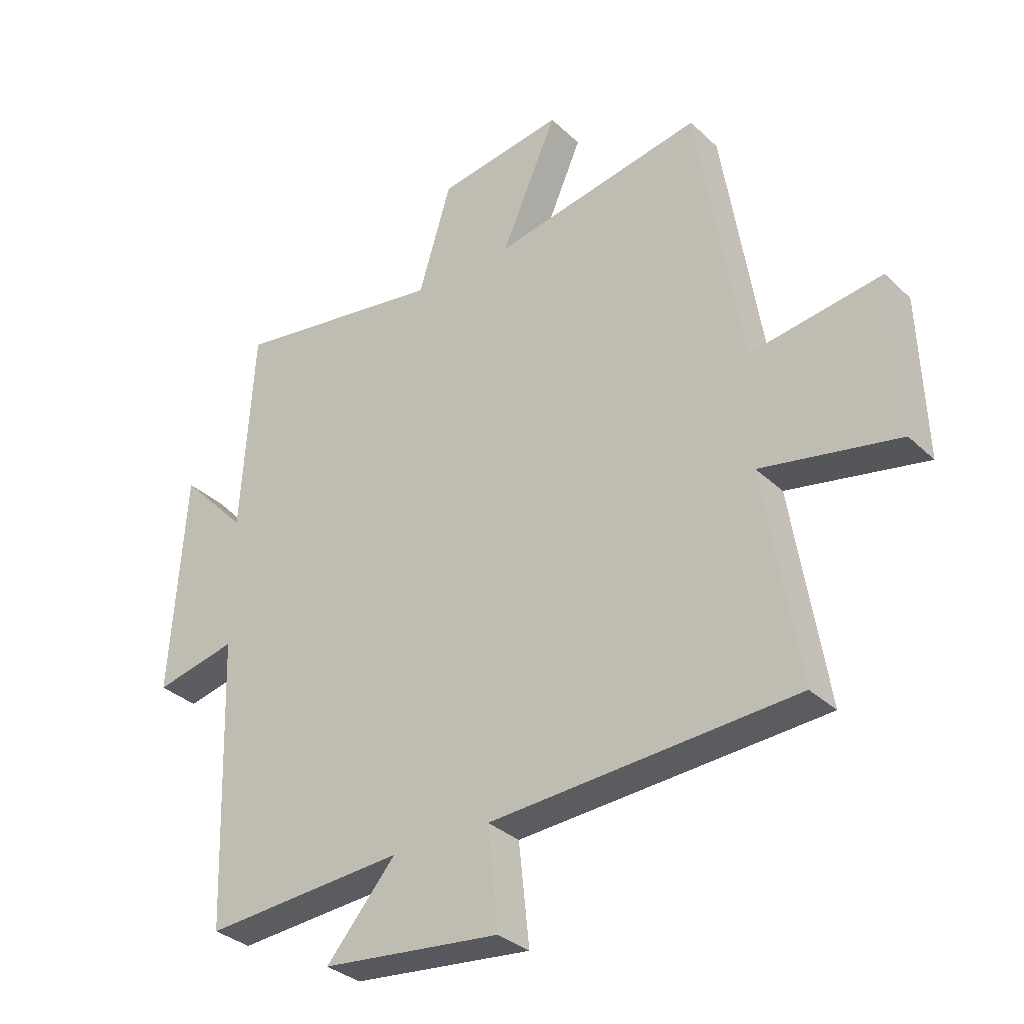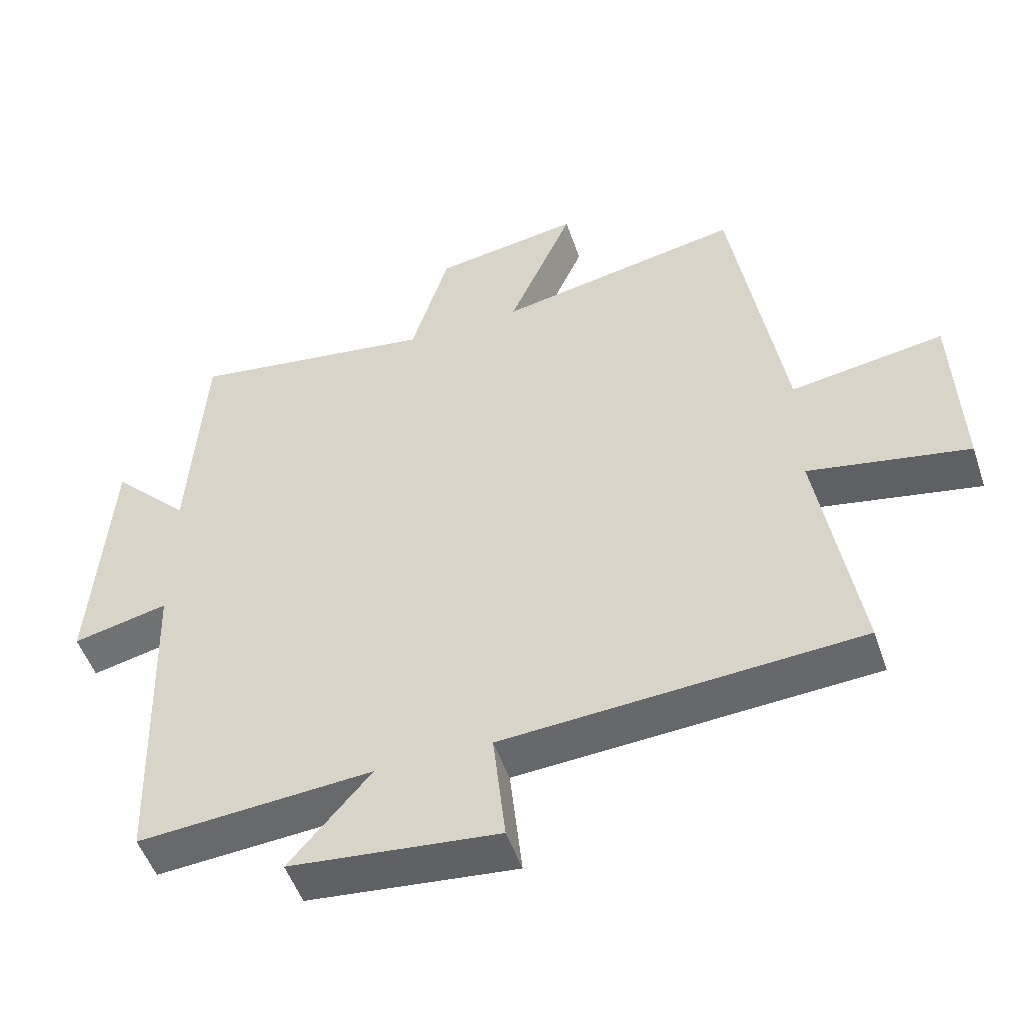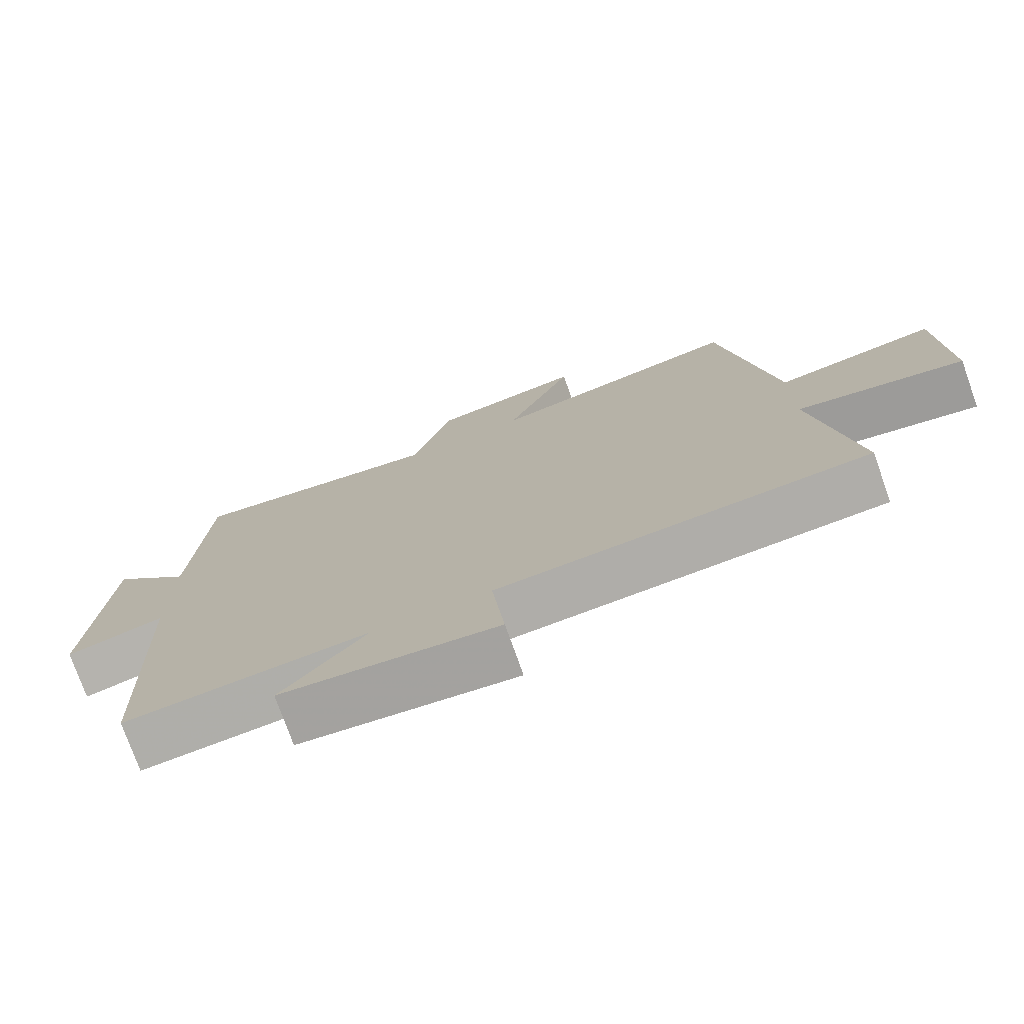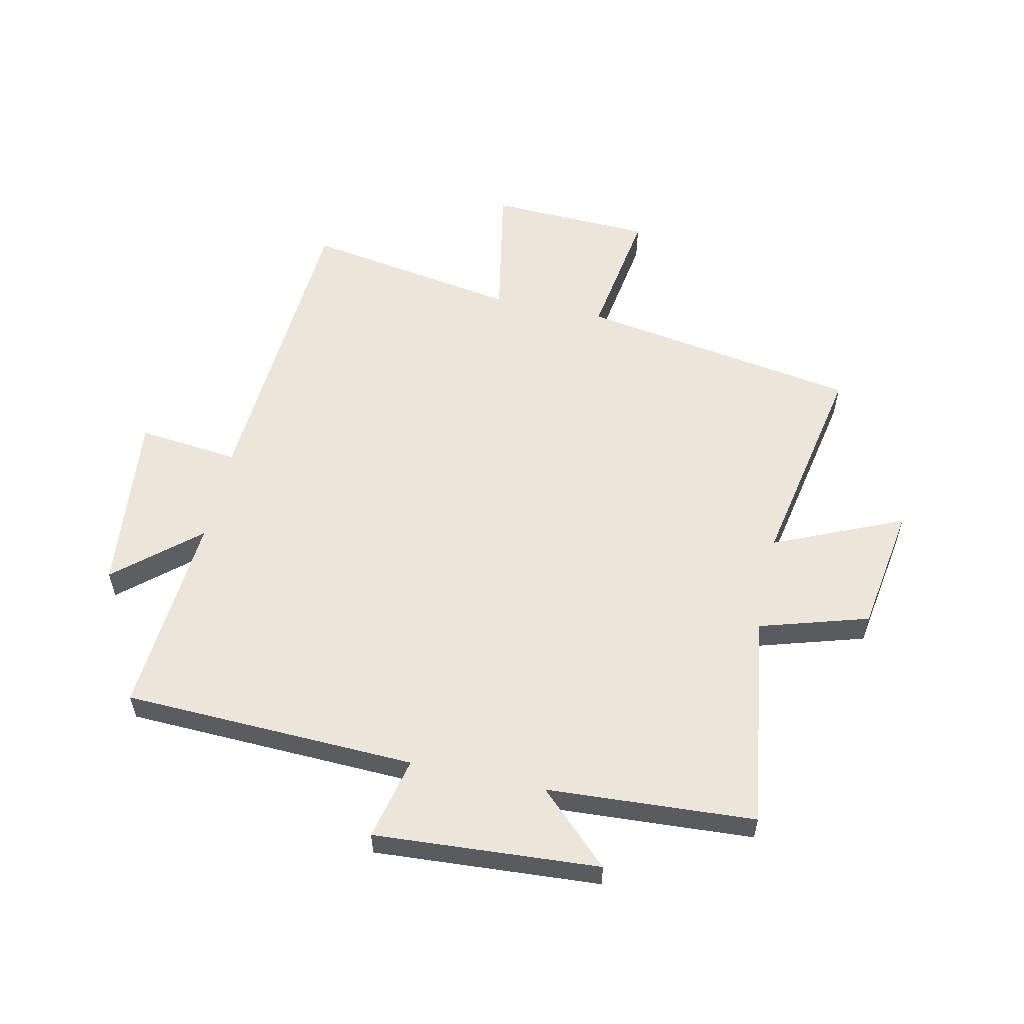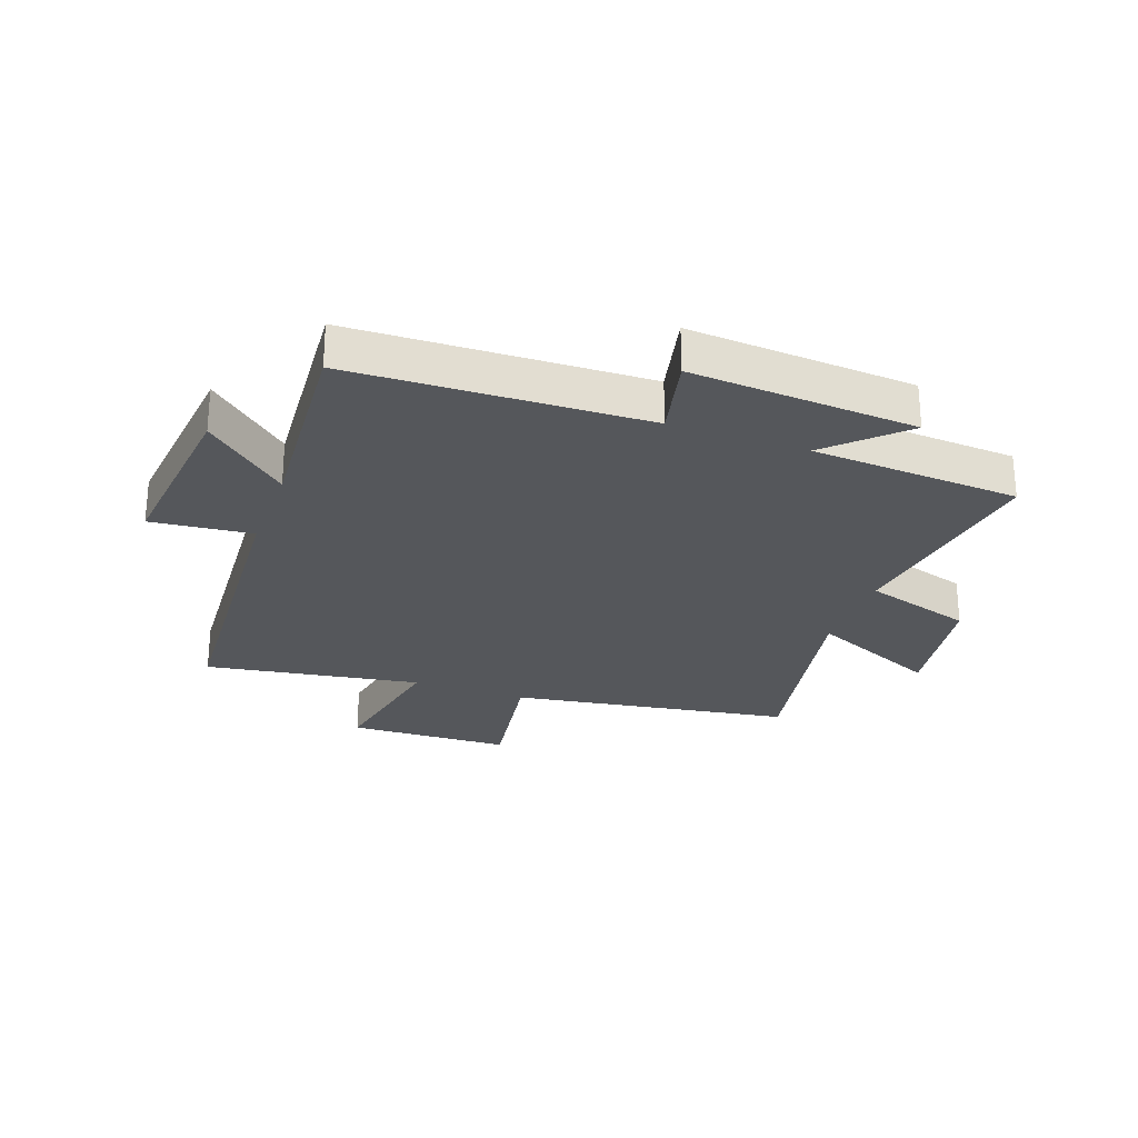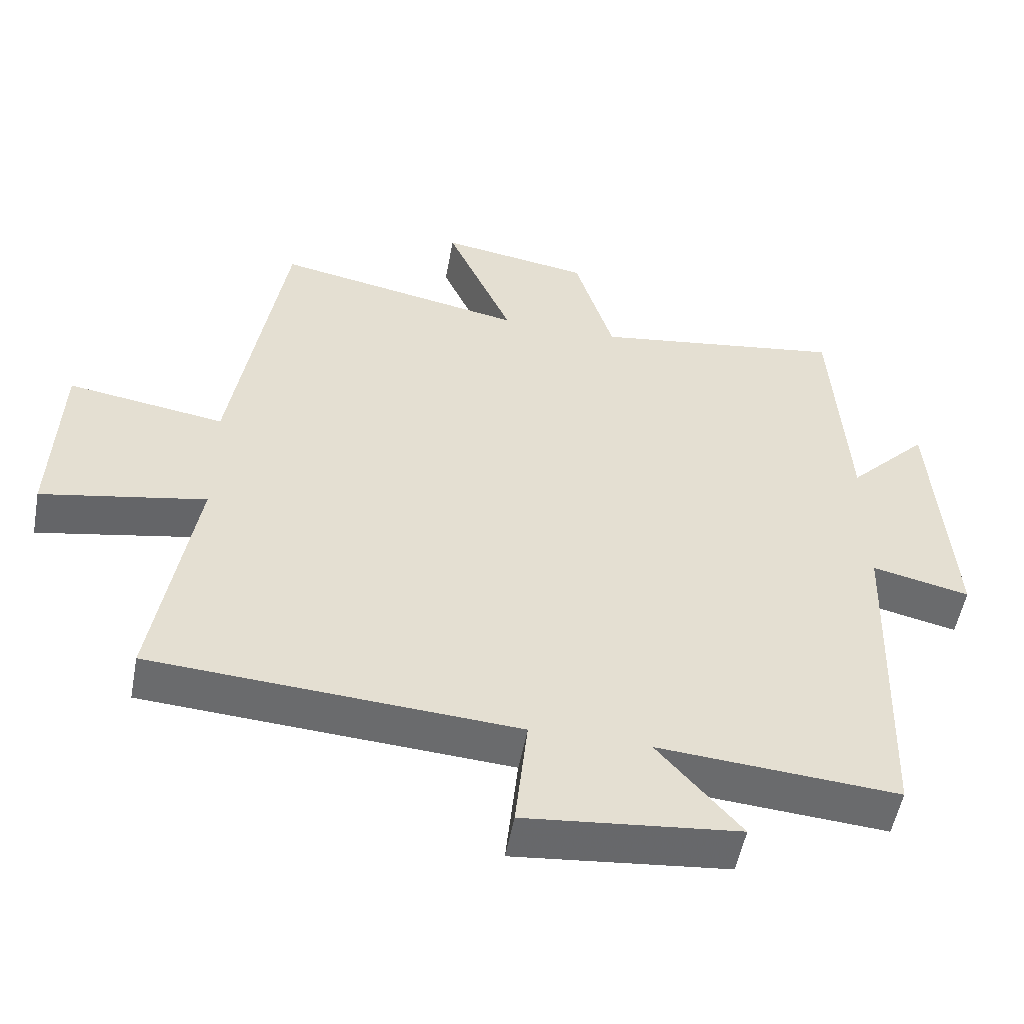
<metadata>
{"format":"obj","ext":"obj","renderer":"f3d","projection":"perspective","resolution":1024,"background":"white","views":[{"elev":-32.6,"azim":37.9,"up":"+Z"},{"elev":-50.9,"azim":18.5,"up":"+Z"},{"elev":-75.7,"azim":19.6,"up":"+Z"},{"elev":56.8,"azim":-77.6,"up":"+Y"},{"elev":-26.6,"azim":-109.9,"up":"+Y"},{"elev":-53.0,"azim":169.5,"up":"+Z"}]}
</metadata>
<code>
v -0.483 0.07 -0.526
v -0.5 0.07 -0.029
v -0.641 0.07 -0.061
v -0.615 0.07 0.321
v -0.5 0.07 0.201
v -0.478 0.07 0.554
v -0.114 0.07 0.5
v -0.058 0.07 0.685
v 0.158 0.07 0.719
v 0.062 0.07 0.5
v 0.424 0.07 0.569
v 0.5 0.07 0.095
v 0.727 0.07 0.13
v 0.737 0.07 -0.146
v 0.5 0.07 -0.101
v 0.559 0.07 -0.466
v 0.033 0.07 -0.5
v 0.051 0.07 -0.671
v -0.257 0.07 -0.639
v -0.137 0.07 -0.5
v -0.483 0 -0.526
v -0.5 0 -0.029
v -0.641 0 -0.061
v -0.615 0 0.321
v -0.5 0 0.201
v -0.478 0 0.554
v -0.114 0 0.5
v -0.058 0 0.685
v 0.158 0 0.719
v 0.062 0 0.5
v 0.424 0 0.569
v 0.5 0 0.095
v 0.727 0 0.13
v 0.737 0 -0.146
v 0.5 0 -0.101
v 0.559 0 -0.466
v 0.033 0 -0.5
v 0.051 0 -0.671
v -0.257 0 -0.639
v -0.137 0 -0.5
f 17 18 19 20
f 15 16 17 20
f 15 20 1 2
f 12 13 14 15
f 12 15 2
f 11 12 2
f 10 11 2
f 7 8 9 10
f 7 10 2 3
f 5 6 7
f 5 7 3
f 3 4 5
f 40 39 38 37
f 40 37 36 35
f 22 21 40 35
f 35 34 33 32
f 22 35 32
f 22 32 31
f 22 31 30
f 30 29 28 27
f 23 22 30 27
f 27 26 25
f 23 27 25
f 25 24 23
f 1 21 22 2
f 2 22 23 3
f 3 23 24 4
f 4 24 25 5
f 5 25 26 6
f 6 26 27 7
f 7 27 28 8
f 8 28 29 9
f 9 29 30 10
f 10 30 31 11
f 11 31 32 12
f 12 32 33 13
f 13 33 34 14
f 14 34 35 15
f 15 35 36 16
f 16 36 37 17
f 17 37 38 18
f 18 38 39 19
f 19 39 40 20
f 20 40 21 1

</code>
